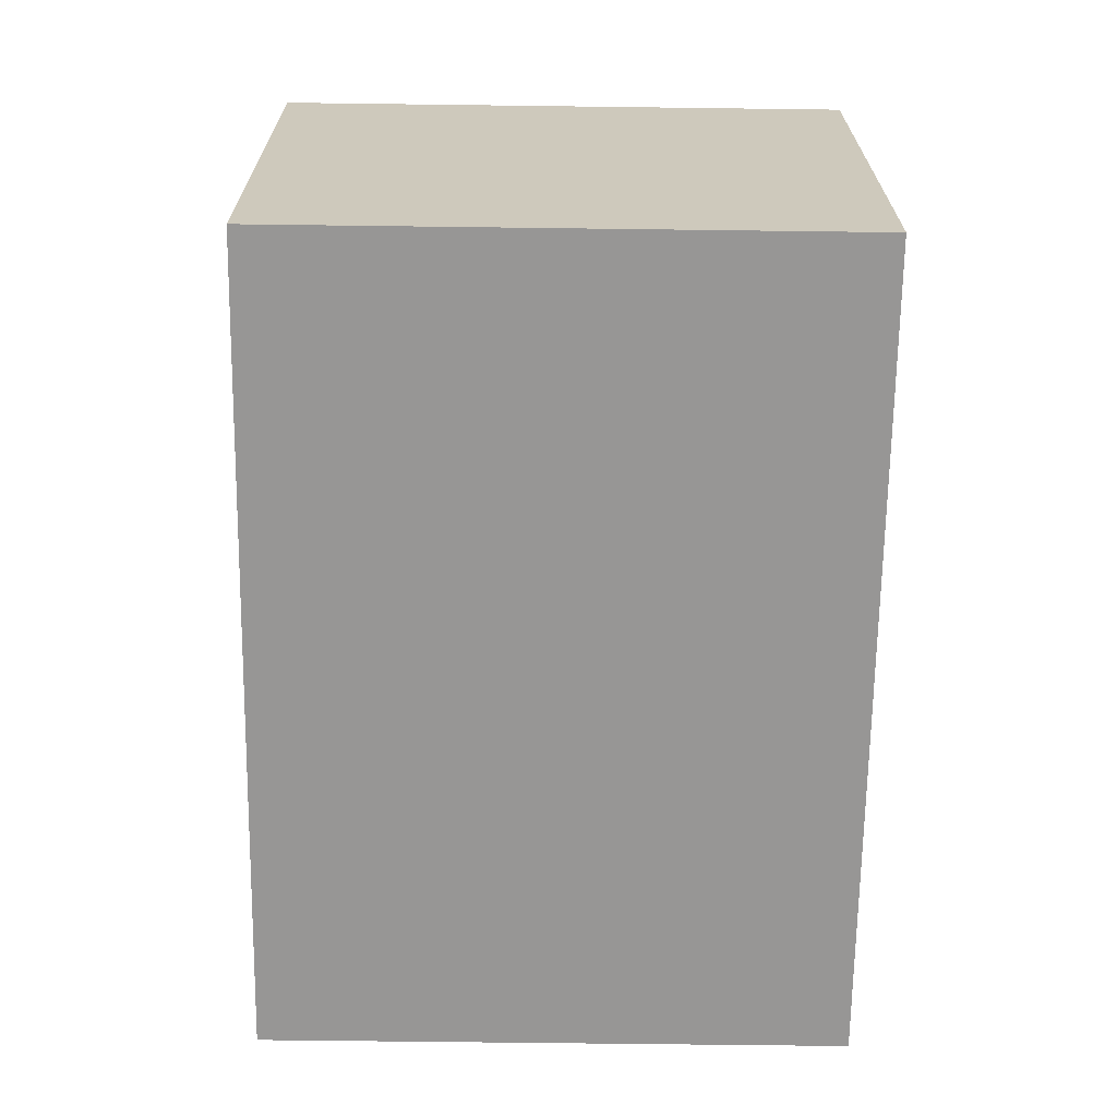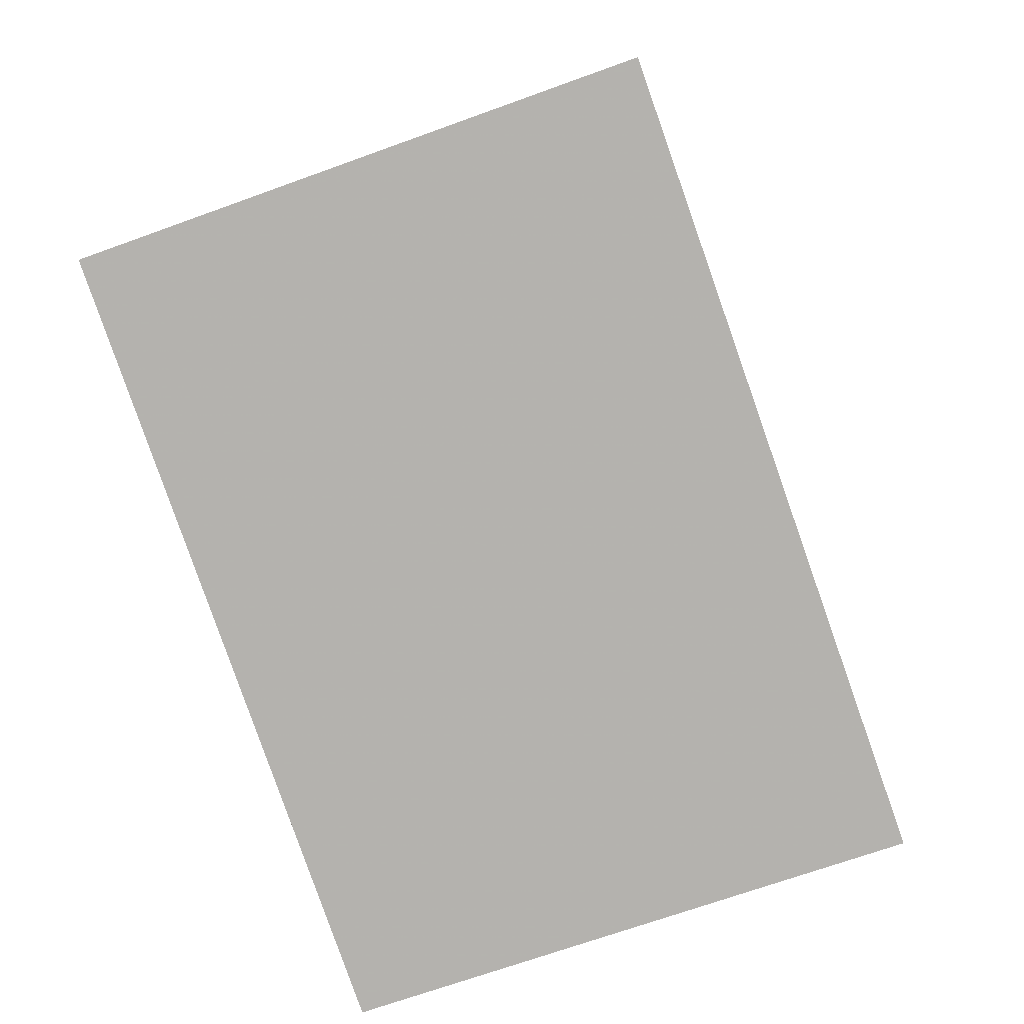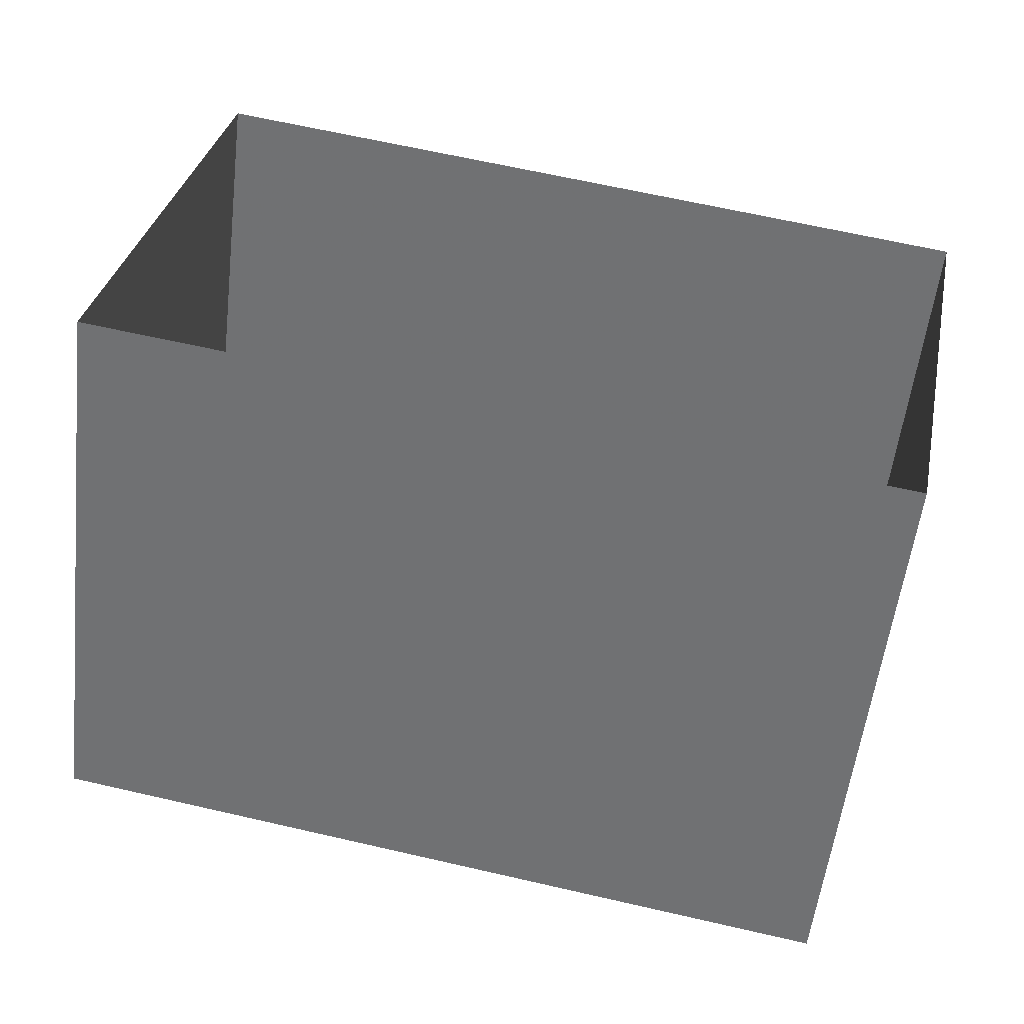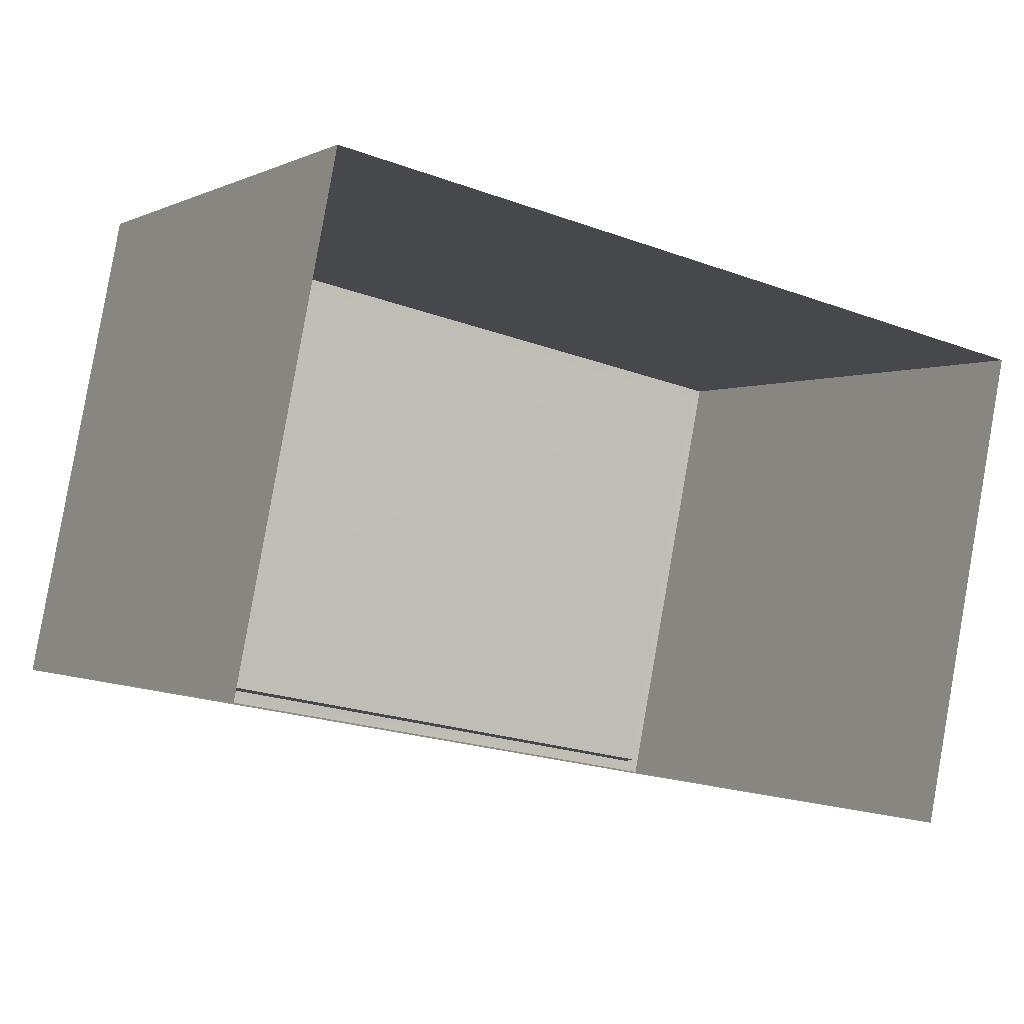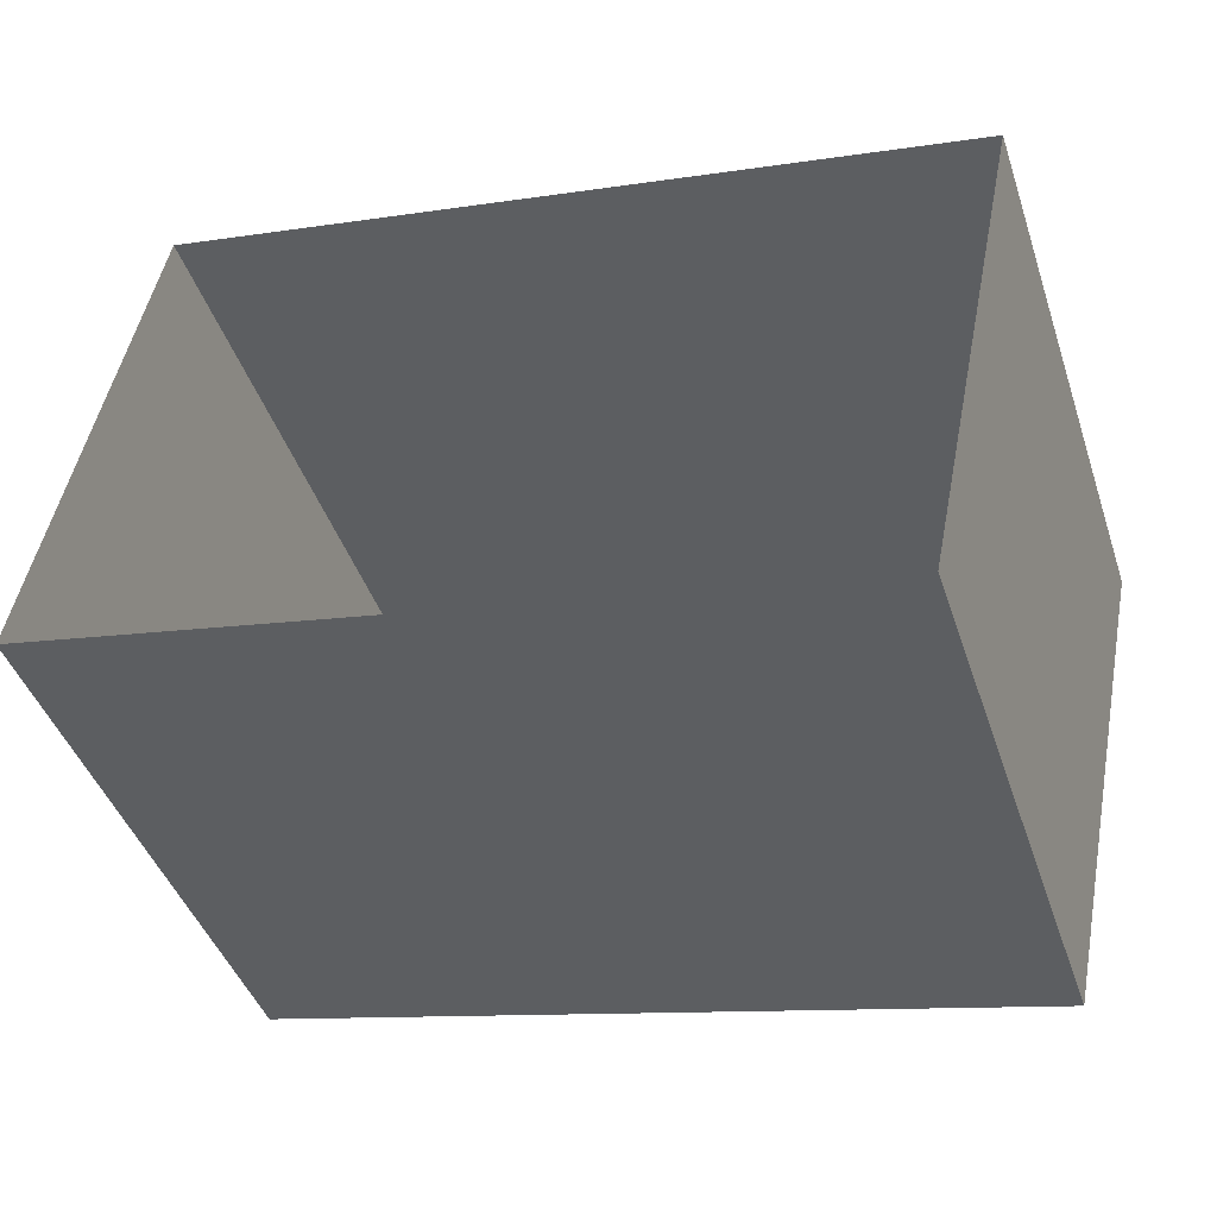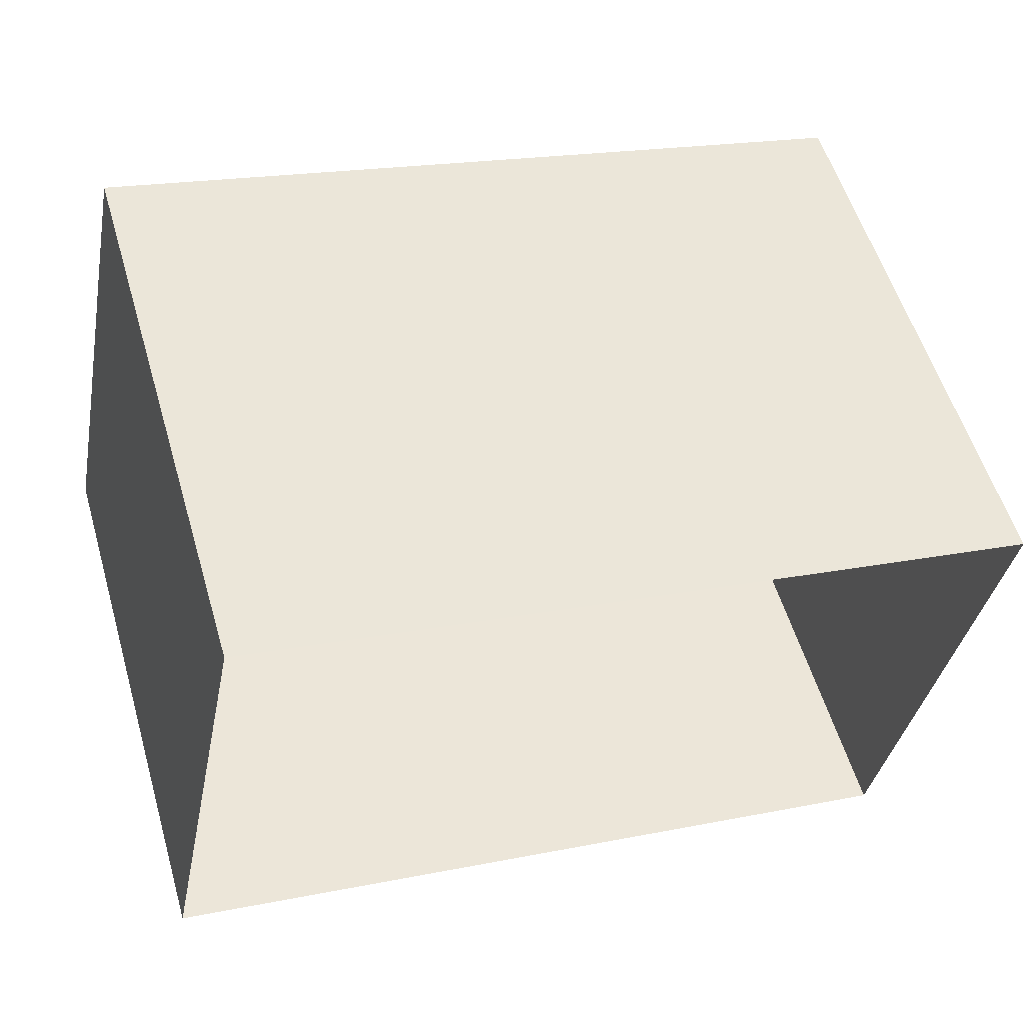
<metadata>
{"format":"obj","ext":"obj","renderer":"f3d","projection":"perspective","resolution":1024,"background":"white","views":[{"elev":-56.6,"azim":89.1,"up":"+Y"},{"elev":-69.8,"azim":109.8,"up":"+Y"},{"elev":-55.6,"azim":173.3,"up":"+Y"},{"elev":-0.4,"azim":150.2,"up":"+Y"},{"elev":-43.9,"azim":-161.9,"up":"+Y"},{"elev":56.1,"azim":163.6,"up":"+Y"}]}
</metadata>
<code>
v 1.248e+05 7.861e+05 14.15
v 1.248e+05 7.861e+05 14.14
v 1.248e+05 7.861e+05 14.15
v 1.248e+05 7.861e+05 14.15
v 1.248e+05 7.861e+05 23.82
v 1.248e+05 7.861e+05 23.82
v 1.248e+05 7.861e+05 23.81
v 1.248e+05 7.861e+05 23.81
v 1.248e+05 7.861e+05 24.07
v 1.248e+05 7.861e+05 24.07
v 1.248e+05 7.861e+05 24.06
v 1.248e+05 7.861e+05 24.06
v 1.248e+05 7.861e+05 24.06
v 1.248e+05 7.861e+05 24.06
v 1.248e+05 7.861e+05 24.07
v 1.248e+05 7.861e+05 24.07
f 1 2 3
f 4 1 3
f 5 6 7
f 8 5 7
f 9 10 11
f 12 9 11
f 11 13 14
f 15 10 9
f 15 14 13
f 11 14 12
f 16 15 9
f 14 15 16
f 12 8 7
f 12 14 8
f 9 7 6
f 9 12 7
f 9 6 5
f 16 9 5
f 16 5 8
f 14 16 8
f 10 4 3
f 11 10 3
f 10 1 4
f 10 15 1
f 15 2 1
f 15 13 2
f 11 3 2
f 13 11 2

</code>
